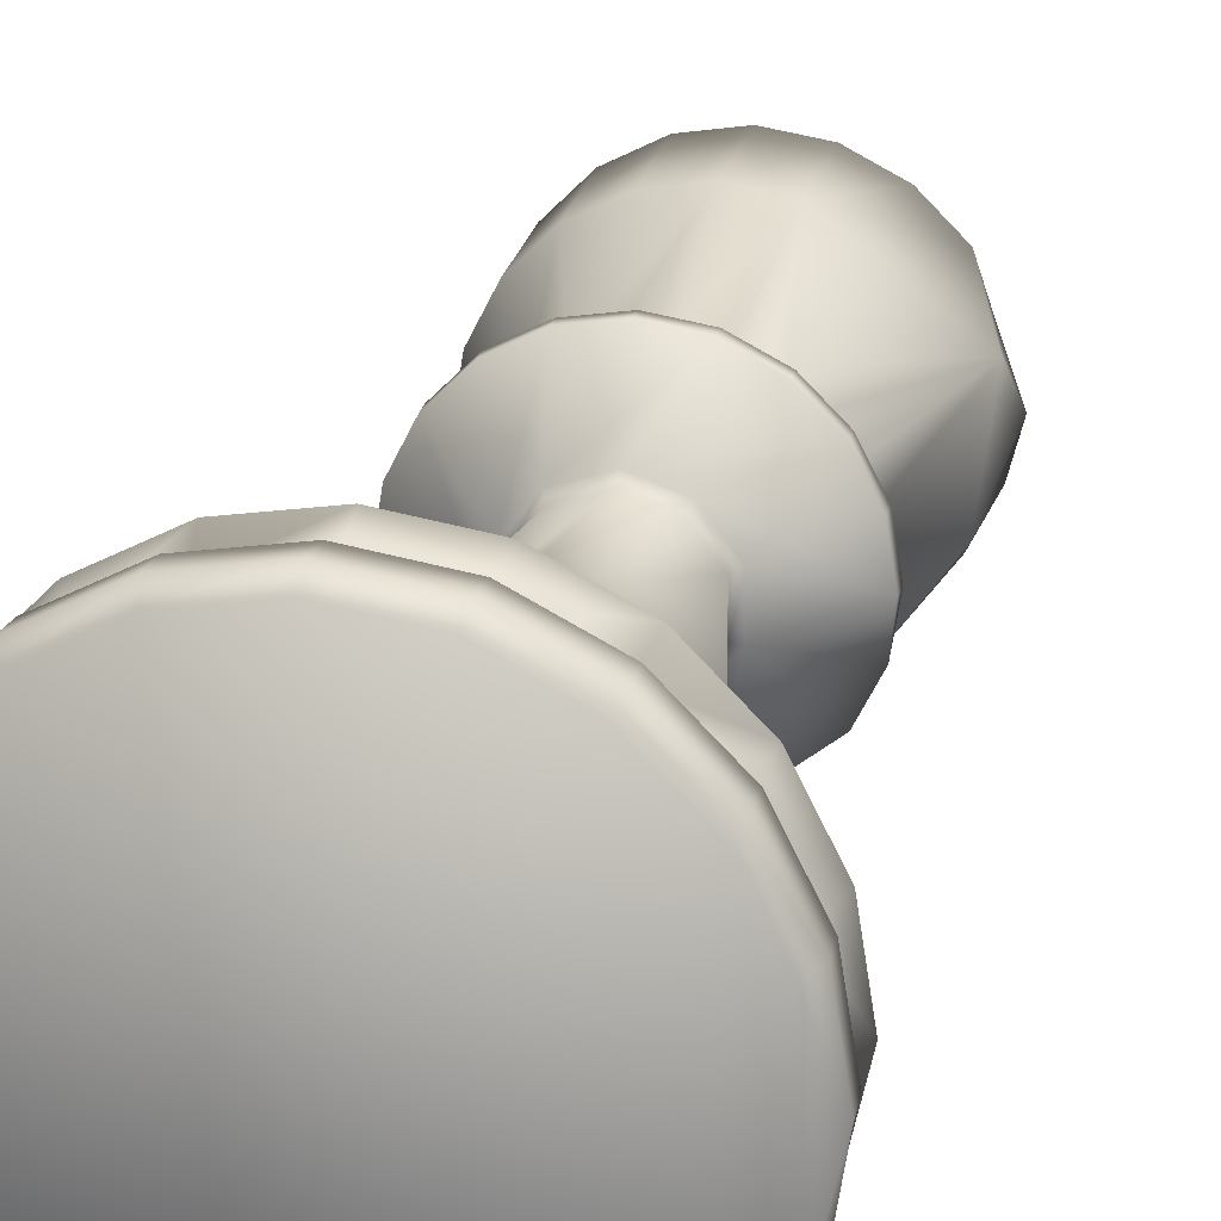
<metadata>
{"format":"obj","ext":"obj","renderer":"f3d","projection":"perspective","resolution":1024,"background":"white","views":[{"elev":19.7,"azim":12.1,"up":"+Z"}]}
</metadata>
<code>
v 0.2518 0.9682 0.22
v 0.2617 0.8844 0.2047
v 0.2589 0.8844 0.2223
v 0.2468 0.8815 0.2184
v 0.2438 0.8626 0.2174
v 0.3191 0.8288 0.2419
v 0.3375 0.8073 0.2047
v 0.3317 0.7588 0.246
v 0.2891 0.6379 0.2047
v 0.2849 0.6379 0.2308
v 0.2896 0.6349 0.2047
v 0.2736 0.6016 0.2047
v 0.2702 0.6016 0.226
v 0.2818 0.5879 0.2047
v 0.278 0.5879 0.2286
v 0.2886 0.5838 0.2047
v 0.301 0.5655 0.2047
v 0.3189 0.5547 0.2047
v 0.3133 0.5547 0.24
v 0.3184 0.5427 0.2047
v 0.3128 0.5427 0.2399
v 0.2582 0.5179 0.2221
v 0.2523 0.5107 0.2202
v 0.3011 0.2513 0.2361
v 0.3181 0.2247 0.2047
v 0.3418 0.1585 0.2047
v 0.3818 0.1011 0.2048
v 0.3731 0.1011 0.2595
v 0.3696 0.07199 0.2048
v 0.3615 0.07199 0.2557
v 0.3834 0.05849 0.2048
v 0.3746 0.05849 0.26
v 0.3844 0.0372 0.2048
v 0.3755 0.0372 0.2603
v 0.367 0.025 0.2575
v 0.2378 0.9464 0.2288
v 0.2418 0.8574 0.2317
v 0.3083 0.8203 0.28
v 0.2729 0.6379 0.2543
v 0.2733 0.6349 0.2546
v 0.2604 0.6016 0.2452
v 0.267 0.5879 0.25
v 0.2725 0.5838 0.254
v 0.2826 0.5655 0.2614
v 0.2971 0.5547 0.2719
v 0.2966 0.5427 0.2716
v 0.2964 0.2247 0.2714
v 0.3155 0.1585 0.2853
v 0.3479 0.1011 0.3089
v 0.3381 0.07199 0.3017
v 0.3492 0.05849 0.3098
v 0.35 0.0372 0.3104
v 0.3427 0.025 0.305
v 0.2799 0.8203 0.3083
v 0.2543 0.6379 0.273
v 0.2451 0.6016 0.2605
v 0.25 0.5879 0.2671
v 0.2718 0.5547 0.2972
v 0.2715 0.5427 0.2967
v 0.2378 0.5179 0.2503
v 0.2341 0.5107 0.2452
v 0.2713 0.2247 0.2965
v 0.3087 0.1011 0.3481
v 0.3016 0.07199 0.3382
v 0.3097 0.05849 0.3493
v 0.3102 0.0372 0.3501
v 0.3049 0.025 0.3428
v 0.2189 0.8574 0.2484
v 0.2442 0.8203 0.3265
v 0.2431 0.73 0.323
v 0.2307 0.6379 0.285
v 0.2309 0.6349 0.2855
v 0.2259 0.6016 0.2702
v 0.2285 0.5879 0.278
v 0.2306 0.5838 0.2845
v 0.2344 0.5655 0.2964
v 0.2399 0.5547 0.3134
v 0.2398 0.5427 0.3128
v 0.2392 0.2402 0.3111
v 0.2594 0.1011 0.3732
v 0.2556 0.07199 0.3616
v 0.2598 0.05849 0.3747
v 0.2601 0.0372 0.3756
v 0.2573 0.025 0.367
v 0.2046 0.8203 0.3328
v 0.2046 0.73 0.3291
v 0.2046 0.64 0.2875
v 0.2046 0.6337 0.2873
v 0.2046 0.6335 0.2849
v 0.2046 0.6016 0.2736
v 0.2046 0.5879 0.2818
v 0.2046 0.5547 0.319
v 0.2046 0.5427 0.3184
v 0.2046 0.5179 0.261
v 0.2046 0.5107 0.2548
v 0.2046 0.3268 0.2769
v 0.2046 0.1844 0.3241
v 0.2046 0.1011 0.3818
v 0.2046 0.07199 0.3696
v 0.2046 0.05849 0.3834
v 0.2046 0.0372 0.3844
v 0.2046 0.025 0.3754
v 0.1905 0.8574 0.2484
v 0.165 0.8203 0.3265
v 0.1662 0.73 0.323
v 0.1785 0.6379 0.285
v 0.1784 0.6349 0.2855
v 0.1834 0.6016 0.2702
v 0.1808 0.5879 0.278
v 0.1787 0.5838 0.2845
v 0.1748 0.5655 0.2963
v 0.1693 0.5547 0.3134
v 0.1695 0.5427 0.3128
v 0.1701 0.2402 0.311
v 0.1498 0.1011 0.3732
v 0.1536 0.07199 0.3615
v 0.1494 0.05849 0.3747
v 0.1491 0.0372 0.3755
v 0.1519 0.025 0.367
v 0.1293 0.8203 0.3083
v 0.1315 0.73 0.3053
v 0.156 0.64 0.2716
v 0.1561 0.6337 0.2715
v 0.1575 0.6335 0.2696
v 0.1641 0.6016 0.2604
v 0.1593 0.5879 0.2671
v 0.1375 0.5547 0.2971
v 0.1378 0.5427 0.2967
v 0.1715 0.5179 0.2502
v 0.1752 0.5107 0.2452
v 0.1344 0.1844 0.3013
v 0.1005 0.1011 0.348
v 0.1077 0.07199 0.3381
v 0.09956 0.05849 0.3492
v 0.09899 0.0372 0.35
v 0.1043 0.025 0.3427
v 0.1675 0.8574 0.2317
v 0.101 0.8203 0.2799
v 0.104 0.73 0.2778
v 0.1363 0.6379 0.2543
v 0.1359 0.6349 0.2546
v 0.1489 0.6016 0.2452
v 0.1423 0.5879 0.25
v 0.1368 0.5838 0.254
v 0.1267 0.5655 0.2613
v 0.1122 0.5547 0.2718
v 0.1127 0.5427 0.2715
v 0.1226 0.2513 0.2642
v 0.06128 0.1011 0.3088
v 0.0712 0.07199 0.3016
v 0.06003 0.05849 0.3097
v 0.05926 0.0372 0.3103
v 0.06655 0.025 0.3049
v 0.1575 0.9682 0.22
v 0.1625 0.8815 0.2184
v 0.1655 0.8626 0.2174
v 0.08283 0.8203 0.2442
v 0.08631 0.73 0.2431
v 0.1259 0.64 0.2302
v 0.1261 0.6337 0.2302
v 0.1283 0.6335 0.2295
v 0.1391 0.6016 0.226
v 0.1313 0.5879 0.2285
v 0.09597 0.5547 0.24
v 0.09649 0.5427 0.2398
v 0.1511 0.5179 0.2221
v 0.157 0.5107 0.2201
v 0.1359 0.3268 0.227
v 0.09828 0.2402 0.2392
v 0.09106 0.1844 0.2415
v 0.03614 0.1011 0.2594
v 0.0478 0.07199 0.2556
v 0.03466 0.05849 0.2598
v 0.03375 0.0372 0.2601
v 0.04232 0.025 0.2574
v 0.1447 0.8841 0.2047
v 0.07659 0.8203 0.2046
v 0.08022 0.73 0.2046
v 0.1203 0.6379 0.2047
v 0.1197 0.6349 0.2047
v 0.1358 0.6016 0.2047
v 0.1276 0.5879 0.2047
v 0.1208 0.5838 0.2047
v 0.1083 0.5655 0.2047
v 0.0904 0.5547 0.2046
v 0.09095 0.5427 0.2046
v 0.09282 0.2402 0.2046
v 0.02749 0.1011 0.2046
v 0.03975 0.07199 0.2046
v 0.02593 0.05849 0.2046
v 0.025 0.0372 0.2046
v 0.03398 0.025 0.2046
v 0.1575 0.9682 0.1893
v 0.1476 0.8841 0.1861
v 0.1626 0.8815 0.191
v 0.1655 0.8626 0.192
v 0.08286 0.8203 0.1651
v 0.08634 0.73 0.1662
v 0.126 0.64 0.1791
v 0.1262 0.6337 0.1791
v 0.1284 0.6335 0.1799
v 0.1391 0.6016 0.1834
v 0.1313 0.5879 0.1808
v 0.096 0.5547 0.1693
v 0.09652 0.5427 0.1695
v 0.1511 0.5179 0.1873
v 0.1571 0.5107 0.1892
v 0.09109 0.1844 0.1677
v 0.03619 0.1011 0.1499
v 0.04784 0.07199 0.1537
v 0.03471 0.05849 0.1494
v 0.0338 0.0372 0.1491
v 0.04236 0.025 0.1519
v 0.1751 0.9734 0.1832
v 0.1673 0.9698 0.1775
v 0.1716 0.9464 0.1806
v 0.1011 0.8203 0.1294
v 0.104 0.73 0.1315
v 0.1364 0.6379 0.155
v 0.136 0.6349 0.1547
v 0.1489 0.6016 0.1642
v 0.1423 0.5879 0.1593
v 0.1368 0.5838 0.1553
v 0.1267 0.5655 0.148
v 0.1122 0.5547 0.1375
v 0.1127 0.5427 0.1378
v 0.1227 0.2513 0.145
v 0.06137 0.1011 0.1005
v 0.07128 0.07225 0.1077
v 0.06012 0.05849 0.09956
v 0.05934 0.0372 0.09901
v 0.06663 0.025 0.1043
v 0.1294 0.8203 0.101
v 0.1316 0.73 0.104
v 0.156 0.64 0.1377
v 0.1562 0.6337 0.1379
v 0.1575 0.6335 0.1398
v 0.1642 0.6016 0.1489
v 0.1594 0.5879 0.1423
v 0.1375 0.5547 0.1122
v 0.1379 0.5427 0.1127
v 0.1716 0.5179 0.1591
v 0.1752 0.5107 0.1642
v 0.1622 0.3268 0.1462
v 0.139 0.2402 0.1142
v 0.1345 0.1844 0.108
v 0.1006 0.1011 0.06131
v 0.1078 0.07225 0.07123
v 0.09968 0.05849 0.06003
v 0.09911 0.0372 0.05928
v 0.1044 0.025 0.06658
v 0.1651 0.8203 0.08286
v 0.1663 0.73 0.08634
v 0.1786 0.6379 0.1244
v 0.1784 0.6349 0.1239
v 0.1834 0.6016 0.1392
v 0.1809 0.5879 0.1313
v 0.1788 0.5838 0.1249
v 0.1749 0.5655 0.113
v 0.1694 0.5547 0.09599
v 0.1696 0.5427 0.09652
v 0.1702 0.2402 0.09831
v 0.15 0.1011 0.03617
v 0.1538 0.07225 0.04783
v 0.1495 0.05849 0.03466
v 0.1492 0.0372 0.03378
v 0.152 0.025 0.04235
v 0.2047 0.8203 0.07659
v 0.2047 0.73 0.08025
v 0.2047 0.64 0.1219
v 0.2047 0.6337 0.1221
v 0.2047 0.6335 0.1244
v 0.2047 0.6016 0.1358
v 0.2047 0.5879 0.1276
v 0.2047 0.5547 0.0904
v 0.2047 0.5427 0.09097
v 0.2047 0.5179 0.1484
v 0.2047 0.5107 0.1546
v 0.2047 0.1844 0.08526
v 0.2047 0.1011 0.02752
v 0.2047 0.07225 0.03977
v 0.2047 0.05849 0.02596
v 0.2047 0.0372 0.025
v 0.2047 0.025 0.03401
v 0.2443 0.8203 0.08289
v 0.2432 0.73 0.08637
v 0.2308 0.6379 0.1244
v 0.2309 0.6349 0.1239
v 0.226 0.6016 0.1392
v 0.2285 0.5879 0.1314
v 0.2306 0.5838 0.1249
v 0.2345 0.5655 0.1131
v 0.24 0.5547 0.09602
v 0.2398 0.5427 0.09654
v 0.236 0.2513 0.1083
v 0.2595 0.1011 0.03621
v 0.2557 0.07225 0.04787
v 0.26 0.05849 0.03471
v 0.2603 0.0372 0.03382
v 0.2575 0.025 0.04239
v 0.28 0.8203 0.1011
v 0.2778 0.73 0.1041
v 0.2533 0.64 0.1377
v 0.2532 0.6337 0.1379
v 0.2519 0.6335 0.1398
v 0.2452 0.6016 0.149
v 0.25 0.5879 0.1423
v 0.2378 0.5179 0.1591
v 0.2341 0.5107 0.1642
v 0.2472 0.3268 0.1462
v 0.2704 0.2402 0.1142
v 0.2749 0.1844 0.1081
v 0.3089 0.1011 0.06139
v 0.3017 0.07225 0.07131
v 0.3098 0.05849 0.06012
v 0.3103 0.0372 0.05937
v 0.305 0.025 0.06666
v 0.3083 0.8203 0.1294
v 0.273 0.6379 0.1551
v 0.2734 0.6349 0.1548
v 0.2604 0.6016 0.1642
v 0.2671 0.5879 0.1594
v 0.2726 0.5838 0.1554
v 0.2827 0.5655 0.1481
v 0.2972 0.5547 0.1376
v 0.2952 0.2402 0.139
v 0.348 0.1011 0.1006
v 0.3381 0.07225 0.1078
v 0.3493 0.05849 0.09968
v 0.3501 0.0372 0.09913
v 0.3428 0.025 0.1044
v 0.2378 0.9464 0.1806
v 0.2468 0.8815 0.191
v 0.2484 0.8574 0.1905
v 0.3265 0.8203 0.1652
v 0.323 0.73 0.1663
v 0.2834 0.64 0.1791
v 0.2832 0.6337 0.1792
v 0.281 0.6335 0.1799
v 0.2722 0.5937 0.1828
v 0.2869 0.5773 0.178
v 0.3134 0.5547 0.1694
v 0.2582 0.5179 0.1873
v 0.2523 0.5107 0.1892
v 0.2734 0.3268 0.1824
v 0.3111 0.2402 0.1702
v 0.3183 0.1844 0.1678
v 0.3706 0.0842 0.1509
v 0.3596 0.07173 0.1544
v 0.3719 0.06291 0.1504
v 0.3756 0.0372 0.1492
v 0.3717 0.02682 0.1505
v 0.164 0.9682 0.1767
v 0.1662 0.9693 0.1767
v 0.1476 0.9431 0.1767
v 0.1557 0.8844 0.1767
v 0.168 0.9698 0.1767
v 0.1755 0.9464 0.1767
v 0.1708 0.8815 0.1767
v 0.1752 0.8626 0.1767
v 0.1724 0.8602 0.1767
v 0.1913 0.8602 0.1636
v 0.2138 0.975 0.1767
v 0.2339 0.9464 0.1767
v 0.2386 0.8815 0.1767
v 0.237 0.8602 0.1767
v 0.2454 0.9682 0.1767
v 0.2617 0.9431 0.1768
v 0.2536 0.8844 0.1767
v 0.2456 0.9682 0.2323
v 0.2426 0.9695 0.2323
v 0.2619 0.9431 0.2323
v 0.2571 0.8841 0.2323
v 0.2467 0.8841 0.2323
v 0.2247 0.974 0.2322
v 0.2417 0.9698 0.2323
v 0.2343 0.9464 0.2323
v 0.239 0.8815 0.2323
v 0.2346 0.8626 0.2323
v 0.218 0.8602 0.2457
v 0.1913 0.8602 0.2457
v 0.1846 0.974 0.2322
v 0.175 0.9464 0.2322
v 0.1704 0.8815 0.2322
v 0.1746 0.8683 0.2322
v 0.1747 0.8626 0.2322
v 0.1637 0.9682 0.2322
v 0.1474 0.9431 0.2322
v 0.1555 0.8844 0.2322
f 3 2 372
f 4 333 2
f 5 334 333
f 4 5 333
f 6 8 7
f 10 9 8
f 10 11 9
f 11 13 12
f 15 14 12
f 13 15 12
f 15 16 14
f 15 17 16
f 19 18 17
f 21 20 18
f 19 21 18
f 28 27 26
f 30 29 27
f 28 30 27
f 32 31 29
f 34 33 31
f 32 34 31
f 35 352 33
f 34 35 33
f 378 4 2
f 378 5 4
f 37 6 5
f 37 38 6
f 38 8 6
f 8 39 10
f 39 40 10
f 40 11 10
f 40 41 11
f 41 13 11
f 42 15 13
f 41 42 13
f 42 43 15
f 44 17 15
f 43 44 15
f 45 19 17
f 44 45 17
f 46 21 19
f 45 46 19
f 62 47 24
f 47 25 24
f 47 48 25
f 48 26 25
f 49 28 26
f 48 49 26
f 50 30 28
f 49 50 28
f 64 29 30
f 50 64 30
f 51 32 29
f 64 51 29
f 52 34 32
f 51 52 32
f 53 35 34
f 52 53 34
f 53 352 35
f 37 54 38
f 70 8 38
f 54 70 38
f 70 55 8
f 55 39 8
f 55 40 39
f 40 56 41
f 57 42 41
f 56 57 41
f 57 43 42
f 57 44 43
f 58 45 44
f 59 46 45
f 58 59 45
f 60 20 21
f 46 60 21
f 60 22 20
f 61 23 22
f 60 61 22
f 96 24 23
f 61 96 23
f 96 62 24
f 62 48 47
f 63 49 48
f 64 50 49
f 63 64 49
f 65 51 64
f 66 52 51
f 65 66 51
f 67 53 52
f 66 67 52
f 69 54 37
f 69 70 54
f 70 71 55
f 71 72 55
f 72 40 55
f 72 73 40
f 73 56 40
f 74 57 56
f 73 74 56
f 74 75 57
f 76 44 57
f 75 76 57
f 77 58 44
f 76 77 44
f 78 59 58
f 77 78 58
f 96 79 62
f 80 63 48
f 81 64 63
f 80 81 63
f 82 65 64
f 83 66 65
f 82 83 65
f 84 67 66
f 83 84 66
f 84 53 67
f 85 69 37
f 68 85 37
f 86 70 69
f 85 86 69
f 87 71 70
f 88 72 71
f 87 88 71
f 88 89 72
f 72 90 73
f 91 74 73
f 90 91 73
f 91 75 74
f 91 76 75
f 92 77 76
f 93 78 77
f 92 93 77
f 94 46 59
f 78 94 59
f 94 60 46
f 95 61 60
f 94 95 60
f 95 96 61
f 97 62 79
f 97 48 62
f 98 80 48
f 97 98 48
f 99 81 80
f 98 99 80
f 116 64 81
f 99 116 81
f 100 82 64
f 116 100 64
f 101 83 82
f 100 101 82
f 102 84 83
f 101 102 83
f 102 53 84
f 104 85 68
f 105 86 85
f 104 105 85
f 86 87 70
f 86 106 87
f 107 88 87
f 106 107 87
f 107 89 88
f 108 72 89
f 107 108 89
f 108 90 72
f 109 91 90
f 108 109 90
f 109 110 91
f 111 76 91
f 110 111 91
f 112 92 76
f 111 112 76
f 113 93 92
f 112 113 92
f 114 79 96
f 114 97 79
f 115 98 97
f 116 99 98
f 115 116 98
f 117 100 116
f 118 101 100
f 117 118 100
f 119 102 101
f 118 119 101
f 119 53 102
f 120 104 68
f 103 120 68
f 121 105 104
f 120 121 104
f 105 122 86
f 122 106 86
f 123 107 106
f 122 123 106
f 123 124 107
f 107 125 108
f 126 109 108
f 125 126 108
f 126 110 109
f 126 111 110
f 127 112 111
f 128 113 112
f 127 128 112
f 129 78 93
f 113 129 93
f 129 94 78
f 130 95 94
f 129 130 94
f 168 96 95
f 130 168 95
f 168 114 96
f 131 97 114
f 132 115 97
f 131 132 97
f 133 116 115
f 132 133 115
f 134 117 116
f 135 118 117
f 134 135 117
f 136 119 118
f 135 136 118
f 136 53 119
f 138 120 103
f 139 121 120
f 138 139 120
f 121 122 105
f 121 140 122
f 141 123 122
f 140 141 122
f 141 124 123
f 142 107 124
f 141 142 124
f 142 125 107
f 143 126 125
f 142 143 125
f 143 144 126
f 145 111 126
f 144 145 126
f 146 127 111
f 145 146 111
f 147 128 127
f 146 147 127
f 148 114 168
f 148 131 114
f 149 132 131
f 150 133 132
f 149 150 132
f 172 116 133
f 150 172 133
f 151 134 116
f 172 151 116
f 152 135 134
f 151 152 134
f 153 136 135
f 152 153 135
f 153 53 136
f 157 103 137
f 156 157 137
f 157 138 103
f 158 139 138
f 157 158 138
f 139 159 121
f 159 140 121
f 160 141 140
f 159 160 140
f 160 161 141
f 141 162 142
f 163 143 142
f 162 163 142
f 163 144 143
f 163 145 144
f 164 146 145
f 165 147 146
f 164 165 146
f 166 113 128
f 147 166 128
f 166 129 113
f 167 130 129
f 166 167 129
f 167 168 130
f 169 148 168
f 170 131 148
f 169 170 148
f 171 149 131
f 170 171 131
f 172 150 149
f 171 172 149
f 173 151 172
f 174 152 151
f 173 174 151
f 175 153 152
f 174 175 152
f 175 53 153
f 216 383 154
f 216 388 383
f 156 177 157
f 178 158 157
f 177 178 157
f 158 159 139
f 158 179 159
f 180 160 159
f 179 180 159
f 180 161 160
f 181 141 161
f 180 181 161
f 181 162 141
f 182 163 162
f 181 182 162
f 182 183 163
f 184 145 163
f 183 184 163
f 185 164 145
f 184 185 145
f 186 165 164
f 185 186 164
f 187 169 168
f 187 170 169
f 188 171 170
f 189 172 171
f 188 189 171
f 190 173 172
f 191 174 173
f 190 191 173
f 192 175 174
f 191 192 174
f 192 53 175
f 193 154 382
f 193 216 154
f 355 388 216
f 194 176 388
f 355 194 388
f 195 155 176
f 196 156 155
f 195 196 155
f 197 177 156
f 198 178 177
f 197 198 177
f 178 199 158
f 199 179 158
f 200 180 179
f 199 200 179
f 200 201 180
f 180 202 181
f 203 182 181
f 202 203 181
f 203 183 182
f 203 184 183
f 204 185 184
f 205 186 185
f 204 205 185
f 206 147 165
f 186 206 165
f 206 166 147
f 207 167 166
f 206 207 166
f 244 168 167
f 207 244 167
f 244 187 168
f 208 170 187
f 209 188 170
f 208 209 170
f 210 189 188
f 209 210 188
f 229 172 189
f 210 229 189
f 211 190 172
f 229 211 172
f 212 191 190
f 211 212 190
f 213 192 191
f 212 213 191
f 213 53 192
f 214 193 382
f 214 215 193
f 359 195 176
f 359 196 195
f 217 197 156
f 196 217 156
f 218 198 197
f 217 218 197
f 198 199 178
f 198 219 199
f 220 200 199
f 219 220 199
f 220 201 200
f 221 180 201
f 220 221 201
f 221 202 180
f 222 203 202
f 221 222 202
f 222 223 203
f 224 184 203
f 223 224 203
f 225 204 184
f 224 225 184
f 226 205 204
f 225 226 204
f 227 187 244
f 227 208 187
f 228 209 208
f 229 210 209
f 228 229 209
f 230 211 229
f 231 212 211
f 230 231 211
f 232 213 212
f 231 232 212
f 232 53 213
f 233 196 361
f 233 217 196
f 234 218 217
f 233 234 217
f 218 235 198
f 235 219 198
f 236 220 219
f 235 236 219
f 236 237 220
f 220 238 221
f 239 222 221
f 238 239 221
f 239 223 222
f 239 224 223
f 240 225 224
f 241 226 225
f 240 241 225
f 242 186 205
f 226 242 205
f 242 206 186
f 243 207 206
f 242 243 206
f 243 244 207
f 245 227 244
f 246 208 227
f 245 246 227
f 247 228 208
f 246 247 208
f 248 229 228
f 247 248 228
f 249 230 229
f 250 231 230
f 249 250 230
f 251 232 231
f 250 251 231
f 251 53 232
f 361 252 233
f 253 234 233
f 252 253 233
f 234 235 218
f 234 254 235
f 255 236 235
f 254 255 235
f 255 237 236
f 256 220 237
f 255 256 237
f 256 238 220
f 257 239 238
f 256 257 238
f 257 258 239
f 259 224 239
f 258 259 239
f 260 240 224
f 259 260 224
f 261 241 240
f 260 261 240
f 262 245 244
f 262 246 245
f 263 247 246
f 264 248 247
f 263 264 247
f 281 229 248
f 264 281 248
f 265 249 229
f 281 265 229
f 266 250 249
f 265 266 249
f 267 251 250
f 266 267 250
f 267 53 251
f 268 252 361
f 362 268 361
f 269 253 252
f 268 269 252
f 253 270 234
f 270 254 234
f 271 255 254
f 270 271 254
f 271 272 255
f 255 273 256
f 274 257 256
f 273 274 256
f 274 258 257
f 274 259 258
f 275 260 259
f 276 261 260
f 275 276 260
f 277 226 241
f 261 277 241
f 277 242 226
f 278 243 242
f 277 278 242
f 310 244 243
f 278 310 243
f 310 262 244
f 279 246 262
f 280 263 246
f 279 280 246
f 281 264 263
f 280 281 263
f 282 265 281
f 283 266 265
f 282 283 265
f 284 267 266
f 283 284 266
f 284 53 267
f 285 268 362
f 286 269 268
f 285 286 268
f 269 270 253
f 269 287 270
f 288 271 270
f 287 288 270
f 288 272 271
f 289 255 272
f 288 289 272
f 289 273 255
f 290 274 273
f 289 290 273
f 290 291 274
f 292 259 274
f 291 292 274
f 293 275 259
f 292 293 259
f 294 276 275
f 293 294 275
f 295 262 310
f 295 279 262
f 296 280 279
f 297 281 280
f 296 297 280
f 298 282 281
f 299 283 282
f 298 299 282
f 300 284 283
f 299 300 283
f 300 53 284
f 301 285 362
f 302 286 285
f 301 302 285
f 286 303 269
f 303 287 269
f 304 288 287
f 303 304 287
f 304 305 288
f 288 306 289
f 307 290 289
f 306 307 289
f 307 291 290
f 307 292 291
f 325 293 292
f 325 294 293
f 308 261 276
f 294 308 276
f 308 277 261
f 309 278 277
f 308 309 277
f 309 310 278
f 311 295 310
f 312 279 295
f 311 312 295
f 313 296 279
f 312 313 279
f 314 297 296
f 313 314 296
f 328 281 297
f 314 328 297
f 315 298 281
f 328 315 281
f 316 299 298
f 315 316 298
f 317 300 299
f 316 317 299
f 317 53 300
f 318 301 362
f 318 302 301
f 302 303 286
f 302 319 303
f 320 304 303
f 319 320 303
f 320 305 304
f 321 288 305
f 320 321 305
f 321 306 288
f 322 307 306
f 321 322 306
f 322 323 307
f 324 292 307
f 323 324 307
f 324 325 292
f 326 311 310
f 326 312 311
f 327 313 312
f 328 314 313
f 327 328 313
f 329 315 328
f 330 316 315
f 329 330 315
f 331 317 316
f 330 331 316
f 331 53 317
f 366 318 362
f 366 335 318
f 335 336 318
f 336 302 318
f 336 337 302
f 337 319 302
f 338 320 319
f 337 338 319
f 338 339 320
f 339 321 320
f 339 340 321
f 340 322 321
f 341 323 322
f 340 341 322
f 341 324 323
f 342 325 324
f 341 342 324
f 342 343 325
f 343 294 325
f 343 308 294
f 343 344 308
f 344 309 308
f 344 310 309
f 344 345 310
f 346 326 310
f 345 346 310
f 346 347 326
f 347 312 326
f 347 327 312
f 347 348 327
f 348 328 327
f 348 349 328
f 350 329 328
f 349 350 328
f 351 330 329
f 350 351 329
f 352 331 330
f 351 352 330
f 352 53 331
f 1 367 363
f 36 332 367
f 1 36 367
f 372 368 332
f 36 372 332
f 372 2 368
f 6 366 334
f 5 6 334
f 6 335 366
f 6 7 335
f 7 336 335
f 7 8 336
f 8 337 336
f 8 9 337
f 11 338 337
f 9 11 337
f 11 339 338
f 11 12 339
f 12 340 339
f 12 14 340
f 16 341 340
f 14 16 340
f 16 17 341
f 18 342 341
f 17 18 341
f 18 20 342
f 20 343 342
f 20 22 343
f 22 344 343
f 22 23 344
f 23 24 344
f 24 345 344
f 24 346 345
f 24 25 346
f 25 347 346
f 25 26 347
f 26 27 347
f 27 348 347
f 27 29 348
f 29 349 348
f 31 350 349
f 29 31 349
f 33 351 350
f 31 33 350
f 33 352 351
f 353 193 215
f 193 353 216
f 215 354 353
f 356 194 355
f 194 356 176
f 176 356 359
f 382 363 214
f 214 354 215
f 354 214 363
f 357 215 354
f 358 216 353
f 359 360 196
f 361 196 360
f 364 332 368
f 365 333 334
f 366 365 334
f 332 364 367
f 369 368 2
f 369 2 333
f 355 216 358
f 333 365 369
f 362 361 366
f 363 353 354
f 353 363 364
f 356 355 365
f 365 359 356
f 360 359 366
f 366 359 365
f 366 361 360
f 363 367 364
f 368 353 364
f 353 368 358
f 355 368 369
f 368 355 358
f 365 355 369
f 1 370 36
f 1 371 370
f 372 373 3
f 3 374 2
f 374 3 373
f 2 374 378
f 363 375 1
f 371 1 375
f 376 1 371
f 377 36 370
f 378 379 5
f 37 5 379
f 37 380 68
f 375 363 382
f 381 68 380
f 68 381 103
f 386 103 381
f 103 386 137
f 155 385 384
f 385 155 156
f 386 156 137
f 386 385 156
f 154 387 382
f 387 154 383
f 389 388 176
f 389 176 155
f 389 155 384
f 377 372 36
f 380 37 381
f 371 375 382
f 381 37 386
f 382 370 371
f 370 382 383
f 374 373 384
f 374 384 385
f 374 385 378
f 379 378 386
f 386 378 385
f 386 37 379
f 383 382 387
f 377 370 389
f 372 389 373
f 389 383 388
f 383 389 370
f 384 373 389
f 389 372 377

</code>
